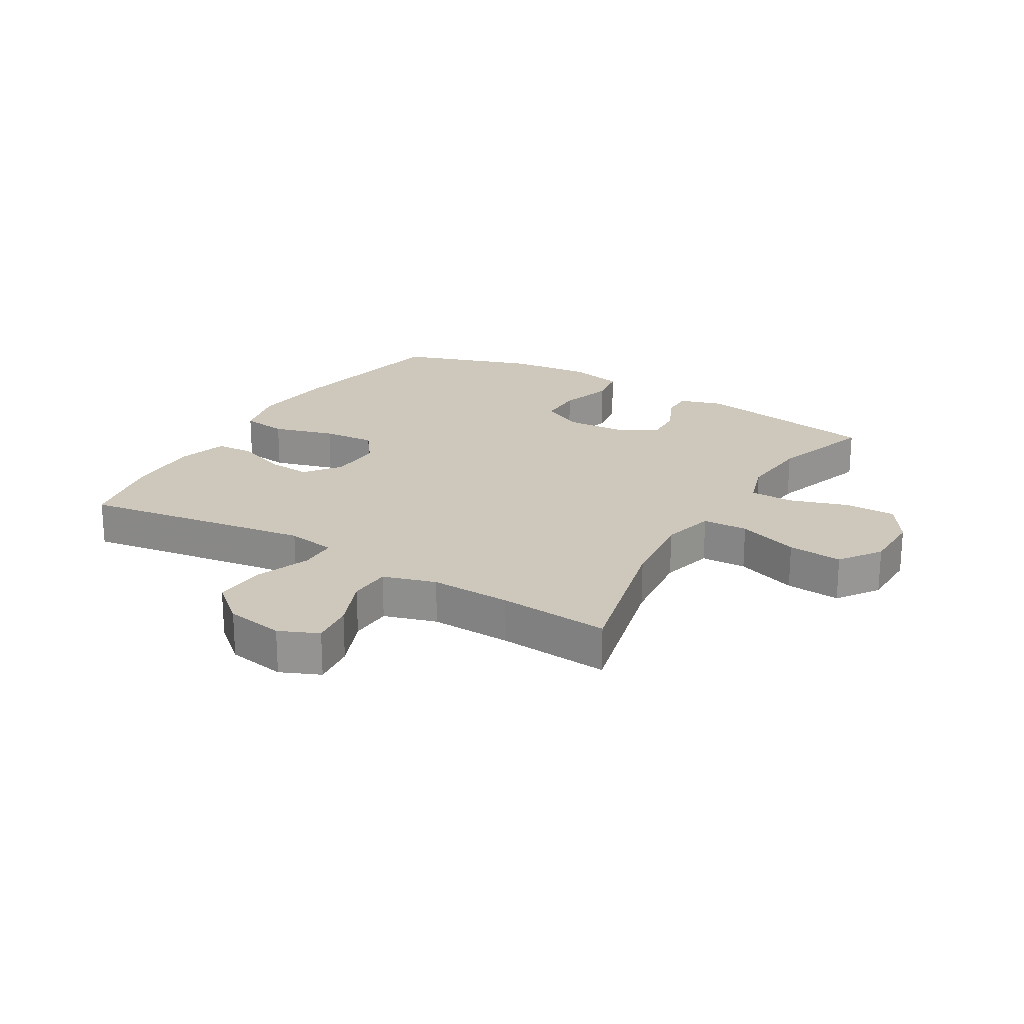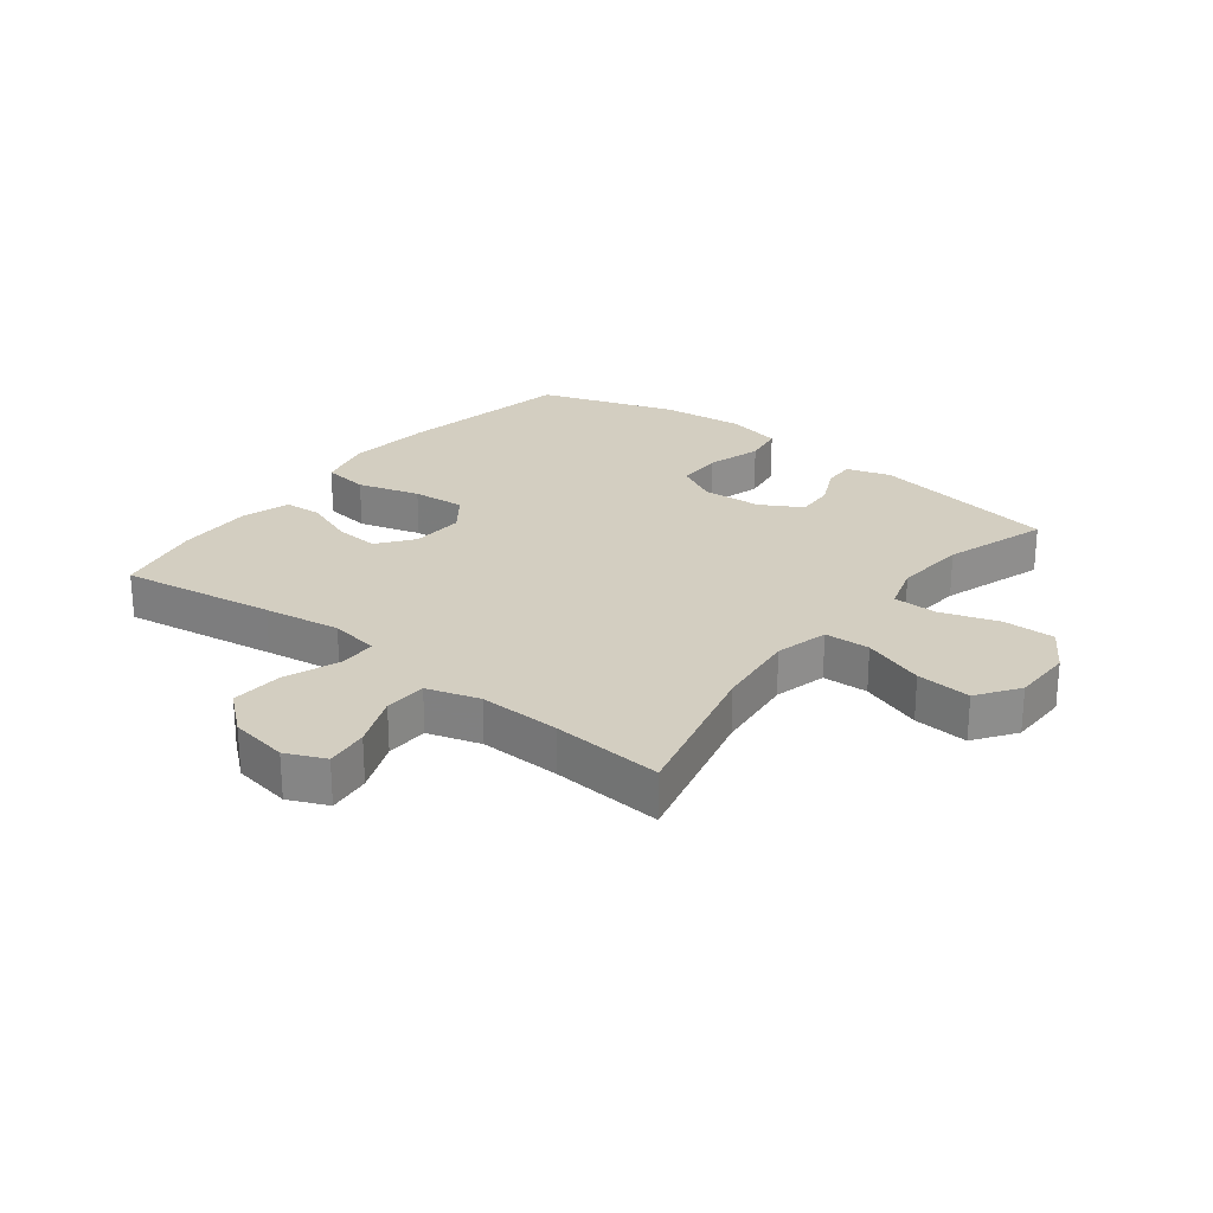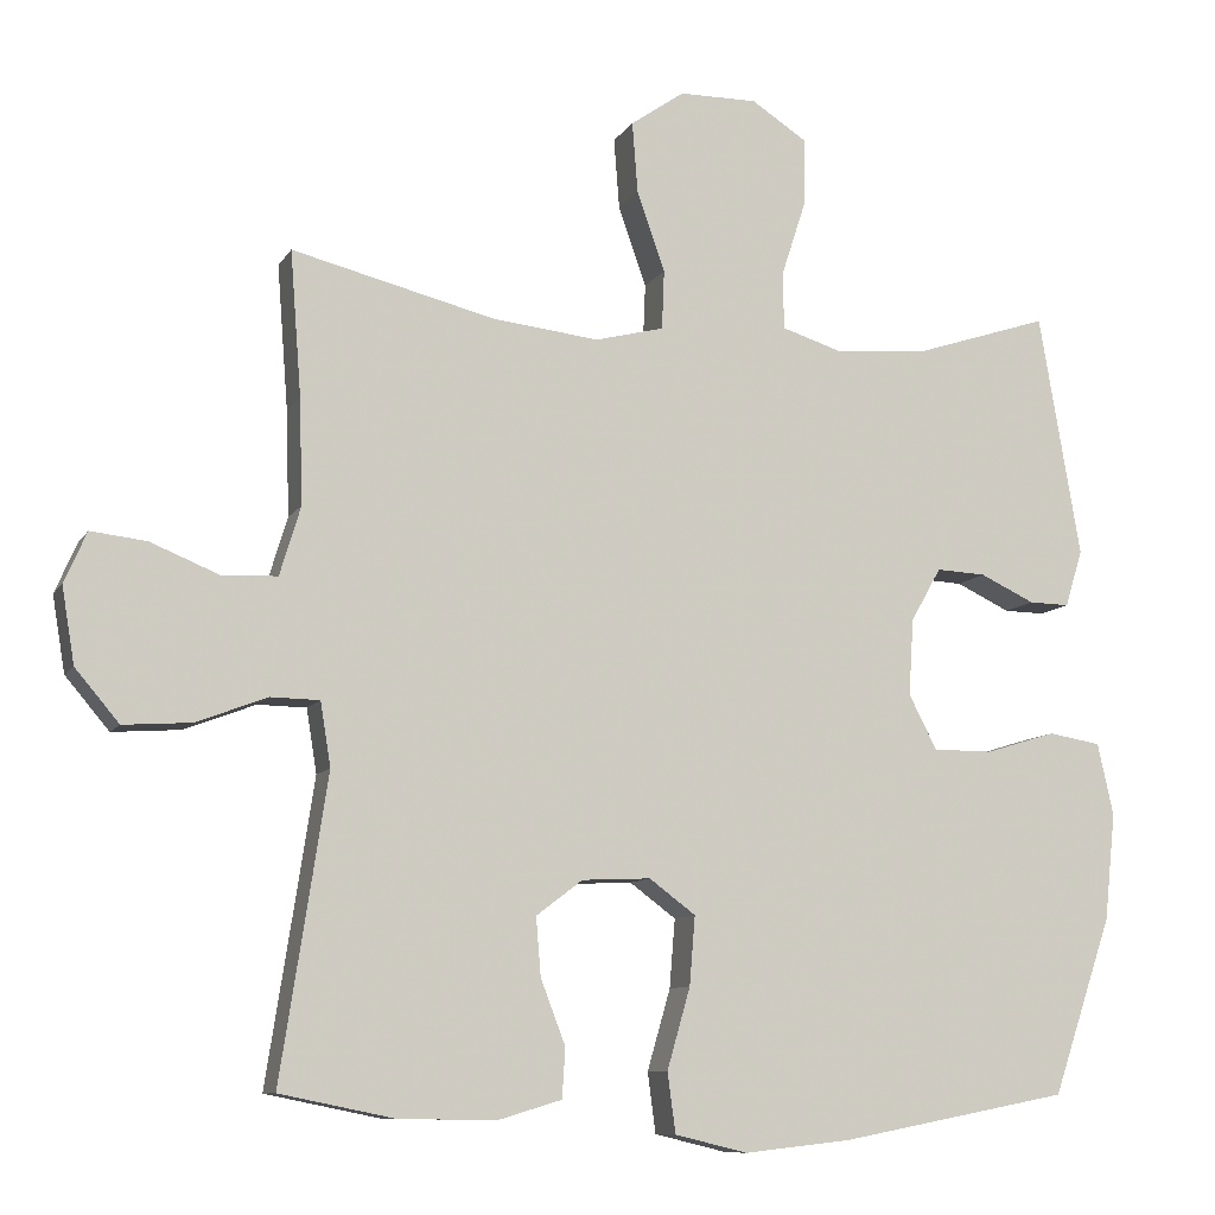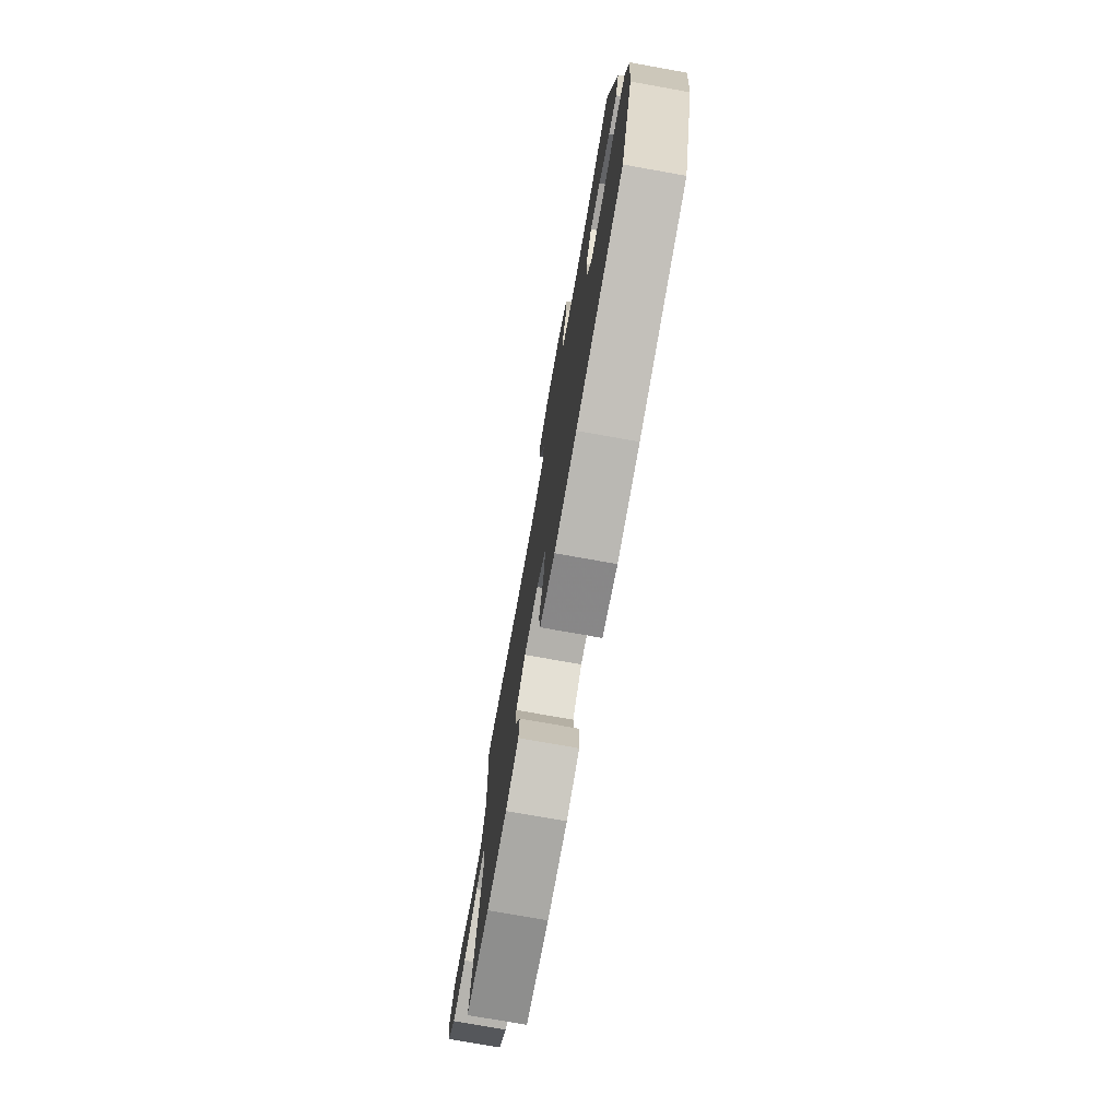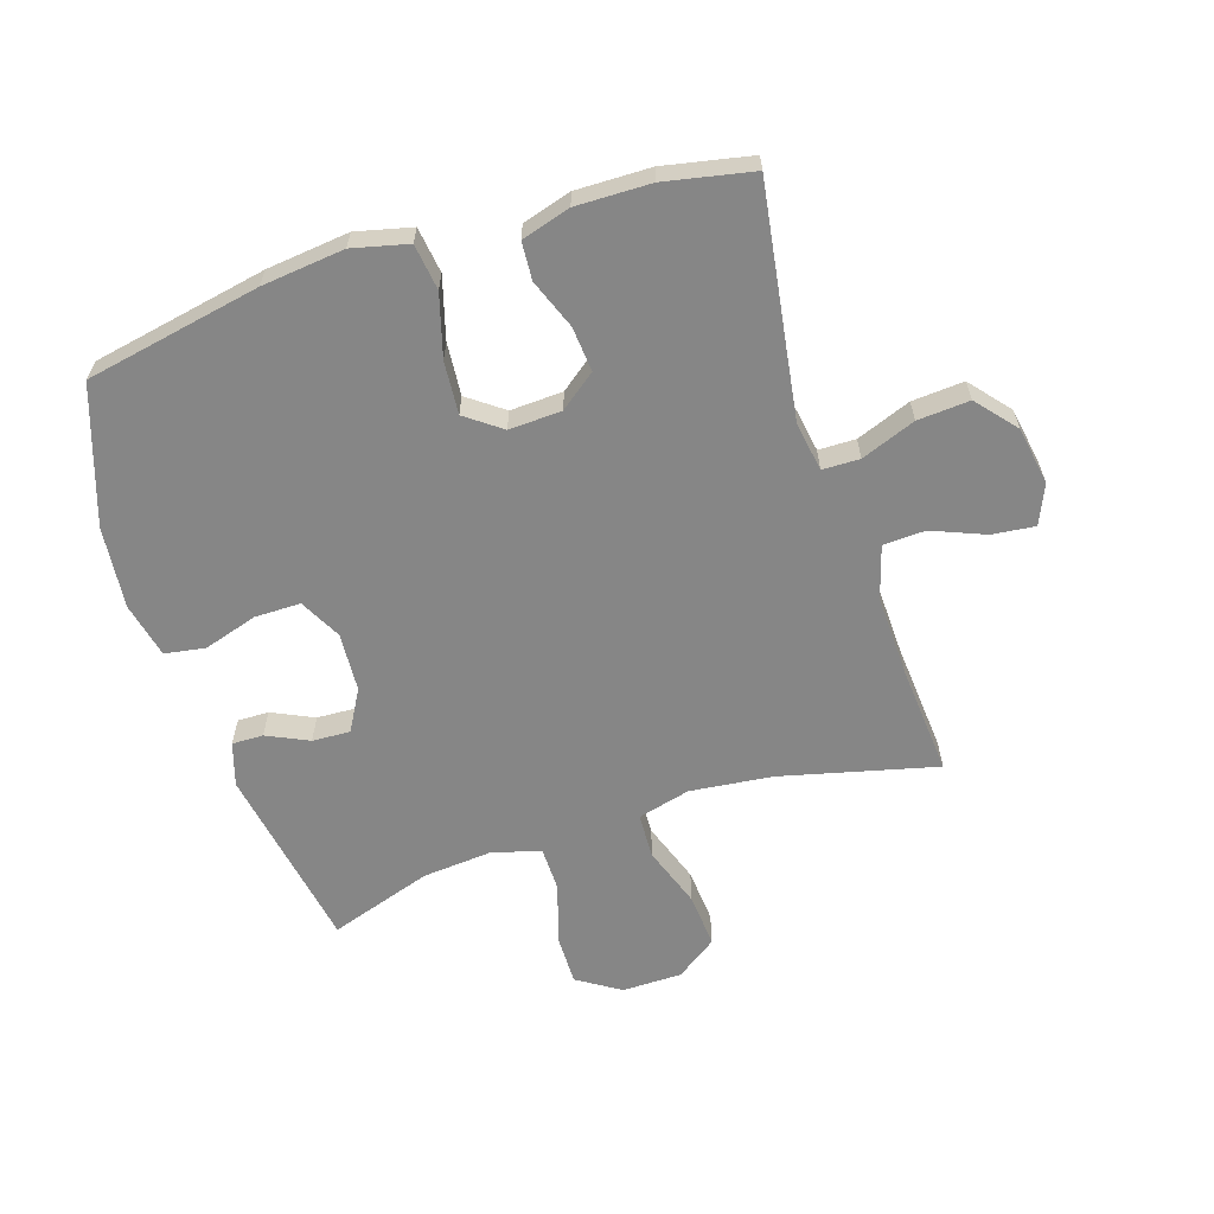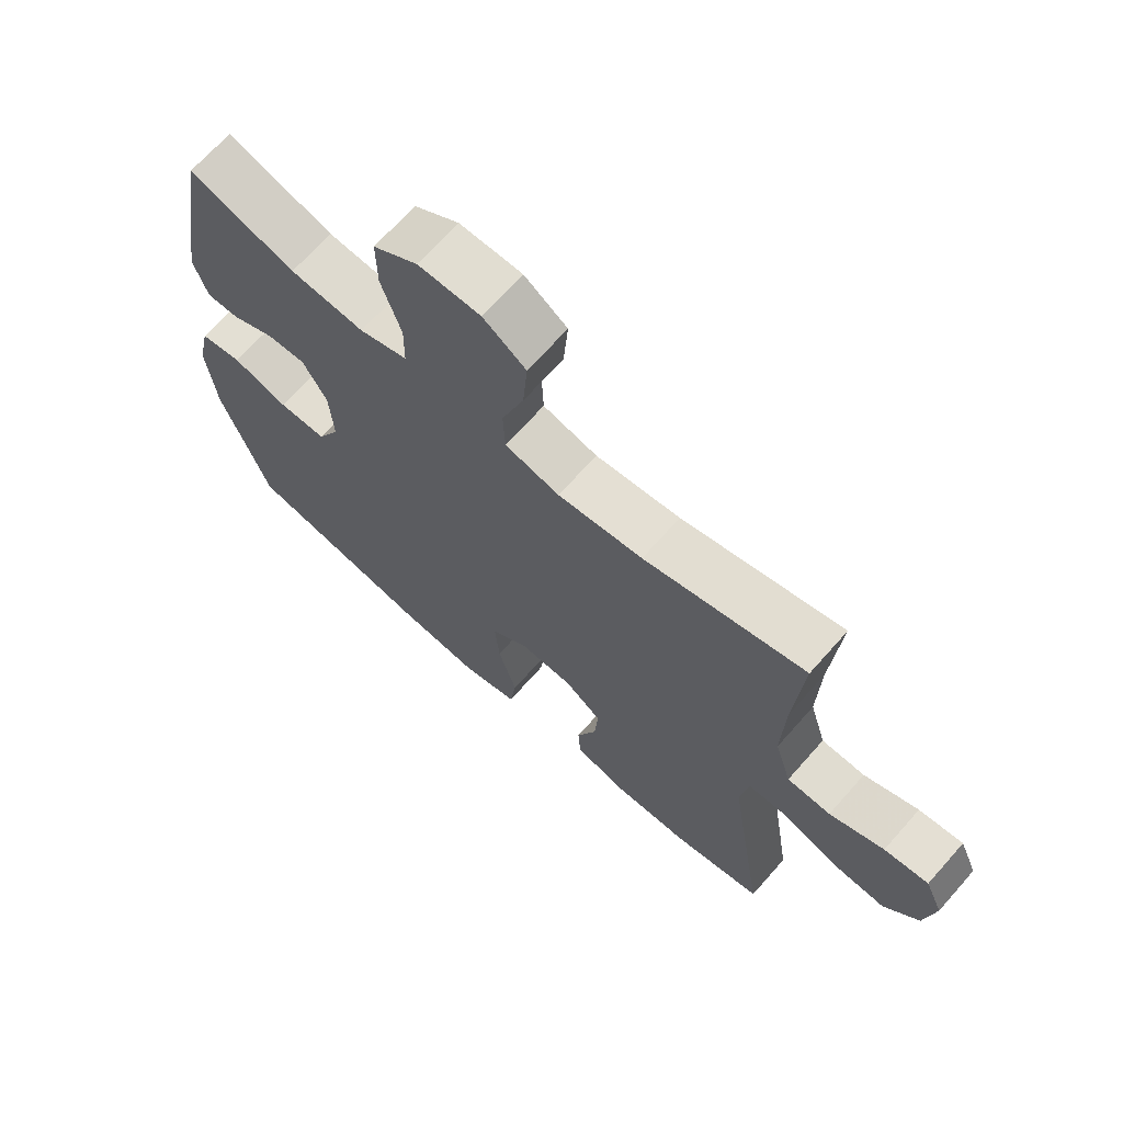
<metadata>
{"format":"obj","ext":"obj","renderer":"f3d","projection":"perspective","resolution":1024,"background":"white","views":[{"elev":21.9,"azim":-59.2,"up":"+Y"},{"elev":25.2,"azim":-52.1,"up":"+Y"},{"elev":-9.6,"azim":-19.1,"up":"+Z"},{"elev":-76.3,"azim":79.9,"up":"+Z"},{"elev":-62.0,"azim":-162.1,"up":"+Y"},{"elev":68.4,"azim":-138.5,"up":"+Z"}]}
</metadata>
<code>
v -0.5 0.07 -0.5
v -0.461 0.07 -0.249
v -0.442 0.07 -0.124
v -0.455 0.07 -0.044
v -0.516 0.07 -0.043
v -0.605 0.07 -0.077
v -0.69 0.07 -0.083
v -0.745 0.07 -0.018
v -0.761 0.07 0.077
v -0.733 0.07 0.141
v -0.663 0.07 0.133
v -0.577 0.07 0.098
v -0.508 0.07 0.101
v -0.482 0.07 0.187
v -0.486 0.07 0.319
v -0.5 0.07 0.5
v -0.246 0.07 0.437
v -0.112 0.07 0.422
v -0.026 0.07 0.444
v -0.023 0.07 0.518
v -0.058 0.07 0.618
v -0.065 0.07 0.707
v 0.002 0.07 0.754
v 0.1 0.07 0.755
v 0.17 0.07 0.71
v 0.169 0.07 0.626
v 0.138 0.07 0.531
v 0.139 0.07 0.459
v 0.215 0.07 0.435
v 0.332 0.07 0.445
v 0.5 0.07 0.5
v 0.552 0.07 0.195
v 0.53 0.07 0.124
v 0.479 0.07 0.125
v 0.411 0.07 0.157
v 0.349 0.07 0.16
v 0.311 0.07 0.093
v 0.305 0.07 -0.003
v 0.34 0.07 -0.071
v 0.415 0.07 -0.071
v 0.503 0.07 -0.044
v 0.569 0.07 -0.055
v 0.589 0.07 -0.145
v 0.575 0.07 -0.279
v 0.5 0.07 -0.5
v 0.214 0.07 -0.555
v 0.079 0.07 -0.57
v -0.012 0.07 -0.548
v -0.022 0.07 -0.473
v 0.007 0.07 -0.372
v 0.014 0.07 -0.286
v -0.044 0.07 -0.243
v -0.13 0.07 -0.247
v -0.188 0.07 -0.291
v -0.182 0.07 -0.364
v -0.151 0.07 -0.445
v -0.155 0.07 -0.507
v -0.235 0.07 -0.531
v -0.357 0.07 -0.529
v -0.5 0 -0.5
v -0.461 0 -0.249
v -0.442 0 -0.124
v -0.455 0 -0.044
v -0.516 0 -0.043
v -0.605 0 -0.077
v -0.69 0 -0.083
v -0.745 0 -0.018
v -0.761 0 0.077
v -0.733 0 0.141
v -0.663 0 0.133
v -0.577 0 0.098
v -0.508 0 0.101
v -0.482 0 0.187
v -0.486 0 0.319
v -0.5 0 0.5
v -0.246 0 0.437
v -0.112 0 0.422
v -0.026 0 0.444
v -0.023 0 0.518
v -0.058 0 0.618
v -0.065 0 0.707
v 0.002 0 0.754
v 0.1 0 0.755
v 0.17 0 0.71
v 0.169 0 0.626
v 0.138 0 0.531
v 0.139 0 0.459
v 0.215 0 0.435
v 0.332 0 0.445
v 0.5 0 0.5
v 0.552 0 0.195
v 0.53 0 0.124
v 0.479 0 0.125
v 0.411 0 0.157
v 0.349 0 0.16
v 0.311 0 0.093
v 0.305 0 -0.003
v 0.34 0 -0.071
v 0.415 0 -0.071
v 0.503 0 -0.044
v 0.569 0 -0.055
v 0.589 0 -0.145
v 0.575 0 -0.279
v 0.5 0 -0.5
v 0.214 0 -0.555
v 0.079 0 -0.57
v -0.012 0 -0.548
v -0.022 0 -0.473
v 0.007 0 -0.372
v 0.014 0 -0.286
v -0.044 0 -0.243
v -0.13 0 -0.247
v -0.188 0 -0.291
v -0.182 0 -0.364
v -0.151 0 -0.445
v -0.155 0 -0.507
v -0.235 0 -0.531
v -0.357 0 -0.529
f 59 1 2
f 58 59 2
f 57 58 2
f 56 57 2
f 55 56 2
f 54 55 2 3
f 53 54 3 4
f 52 53 4
f 48 49 50
f 47 48 50
f 46 47 50
f 45 46 50
f 44 45 50
f 43 44 50
f 42 43 50
f 41 42 50
f 40 41 50
f 39 40 50 51
f 38 39 51 52
f 33 34 35
f 32 33 35
f 31 32 35
f 30 31 35
f 29 30 35 36
f 28 29 36 37
f 25 26 27
f 24 25 27
f 23 24 27
f 22 23 27
f 21 22 27
f 20 21 27
f 19 20 27 28
f 38 52 4
f 37 38 4
f 28 37 4
f 19 28 4
f 18 19 4
f 10 11 12
f 9 10 12
f 8 9 12
f 7 8 12
f 6 7 12
f 5 6 12
f 5 12 13
f 5 13 14
f 4 5 14
f 18 4 14
f 17 18 14
f 17 14 15
f 15 16 17
f 61 60 118
f 61 118 117
f 61 117 116
f 61 116 115
f 61 115 114
f 62 61 114 113
f 63 62 113 112
f 63 112 111
f 109 108 107
f 109 107 106
f 109 106 105
f 109 105 104
f 109 104 103
f 109 103 102
f 109 102 101
f 109 101 100
f 109 100 99
f 110 109 99 98
f 111 110 98 97
f 94 93 92
f 94 92 91
f 94 91 90
f 94 90 89
f 95 94 89 88
f 96 95 88 87
f 86 85 84
f 86 84 83
f 86 83 82
f 86 82 81
f 86 81 80
f 86 80 79
f 87 86 79 78
f 63 111 97
f 63 97 96
f 63 96 87
f 63 87 78
f 63 78 77
f 71 70 69
f 71 69 68
f 71 68 67
f 71 67 66
f 71 66 65
f 71 65 64
f 72 71 64
f 73 72 64
f 73 64 63
f 73 63 77
f 73 77 76
f 74 73 76
f 76 75 74
f 1 60 61 2
f 2 61 62 3
f 3 62 63 4
f 4 63 64 5
f 5 64 65 6
f 6 65 66 7
f 7 66 67 8
f 8 67 68 9
f 9 68 69 10
f 10 69 70 11
f 11 70 71 12
f 12 71 72 13
f 13 72 73 14
f 14 73 74 15
f 15 74 75 16
f 16 75 76 17
f 17 76 77 18
f 18 77 78 19
f 19 78 79 20
f 20 79 80 21
f 21 80 81 22
f 22 81 82 23
f 23 82 83 24
f 24 83 84 25
f 25 84 85 26
f 26 85 86 27
f 27 86 87 28
f 28 87 88 29
f 29 88 89 30
f 30 89 90 31
f 31 90 91 32
f 32 91 92 33
f 33 92 93 34
f 34 93 94 35
f 35 94 95 36
f 36 95 96 37
f 37 96 97 38
f 38 97 98 39
f 39 98 99 40
f 40 99 100 41
f 41 100 101 42
f 42 101 102 43
f 43 102 103 44
f 44 103 104 45
f 45 104 105 46
f 46 105 106 47
f 47 106 107 48
f 48 107 108 49
f 49 108 109 50
f 50 109 110 51
f 51 110 111 52
f 52 111 112 53
f 53 112 113 54
f 54 113 114 55
f 55 114 115 56
f 56 115 116 57
f 57 116 117 58
f 58 117 118 59
f 59 118 60 1

</code>
